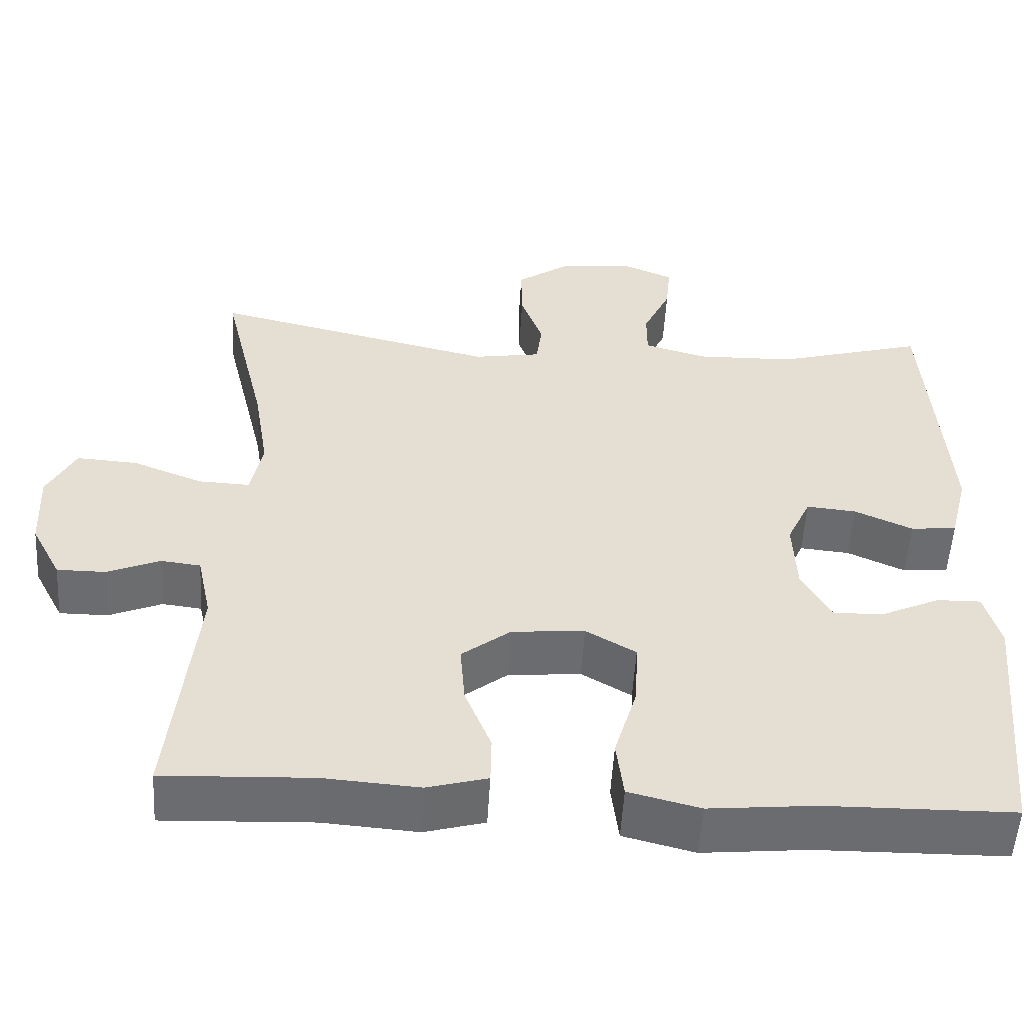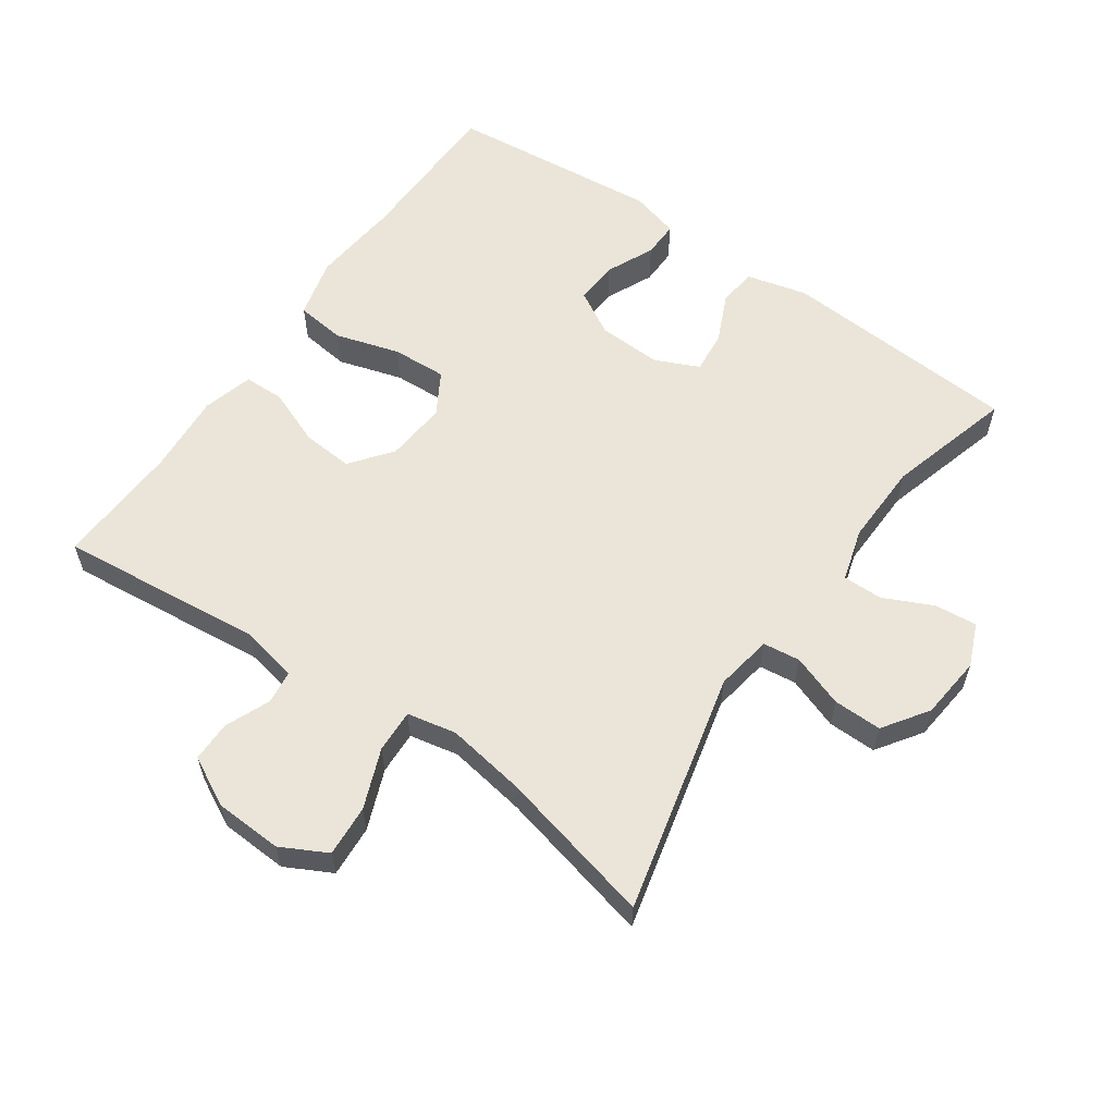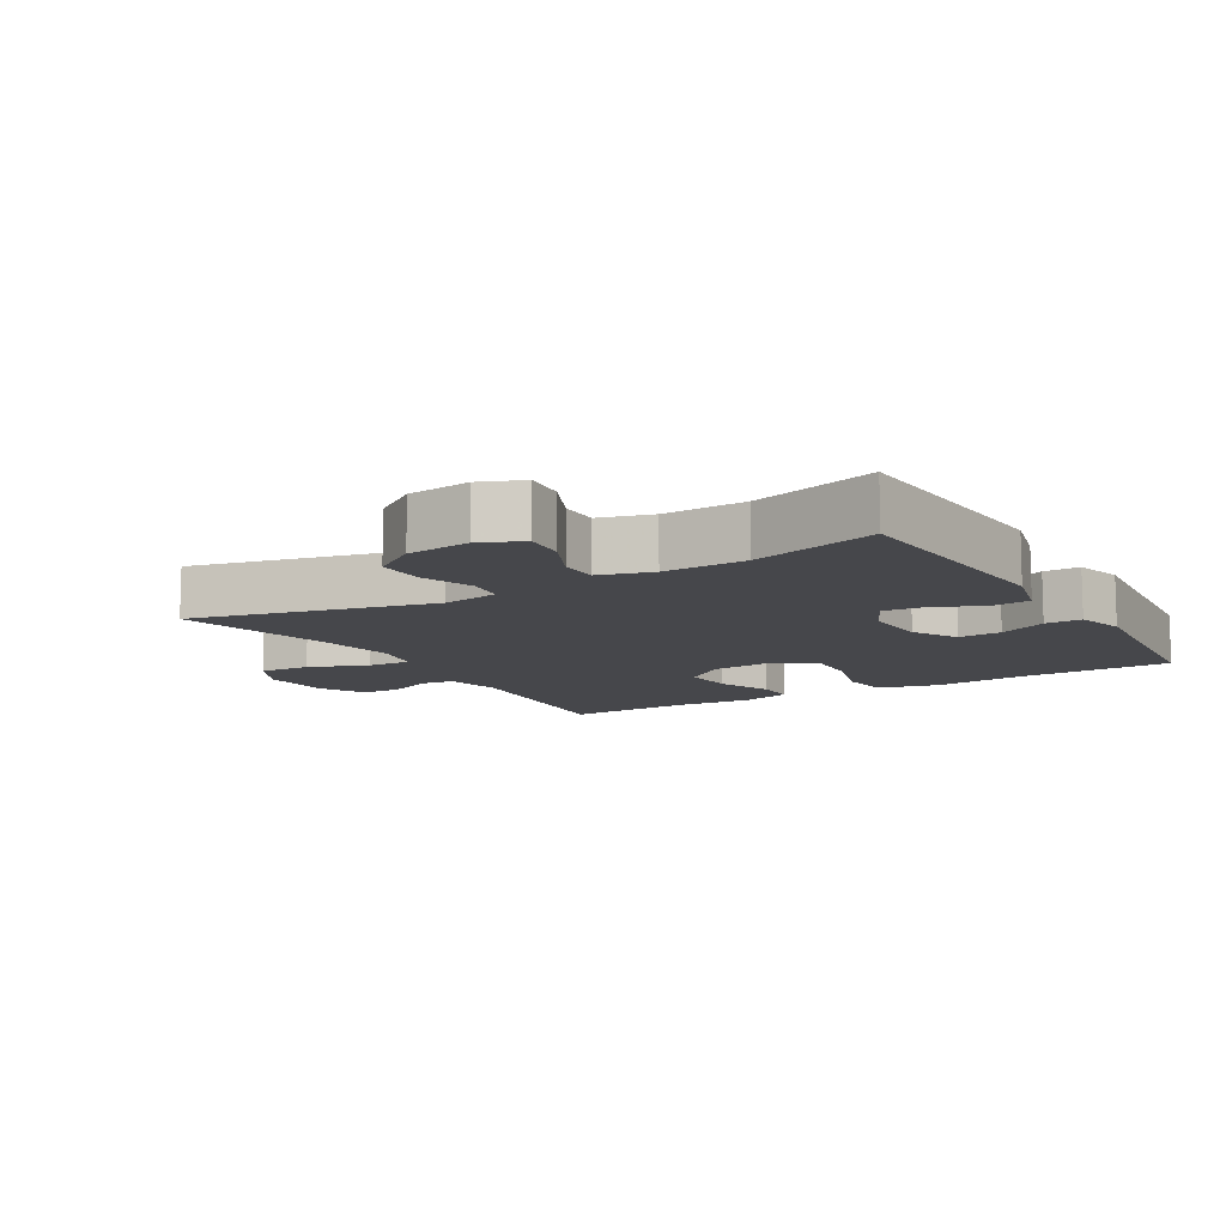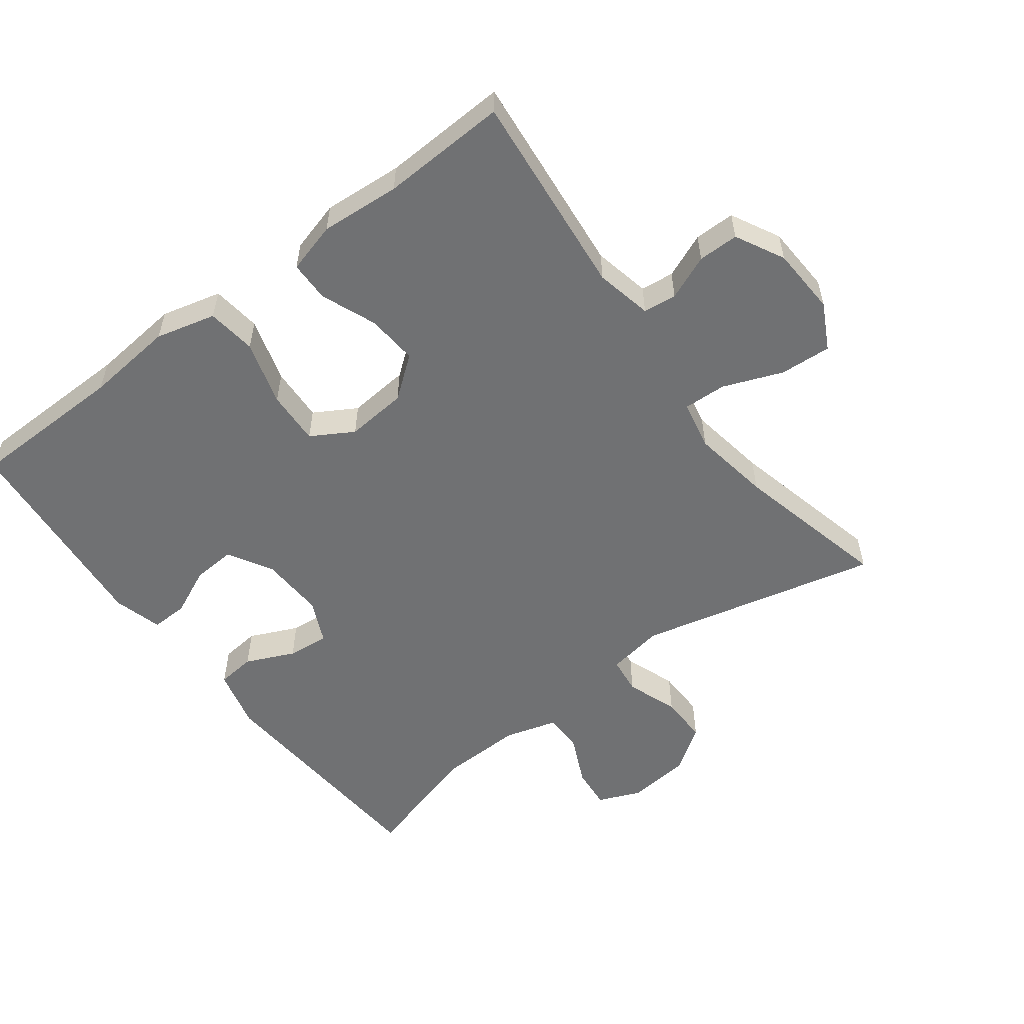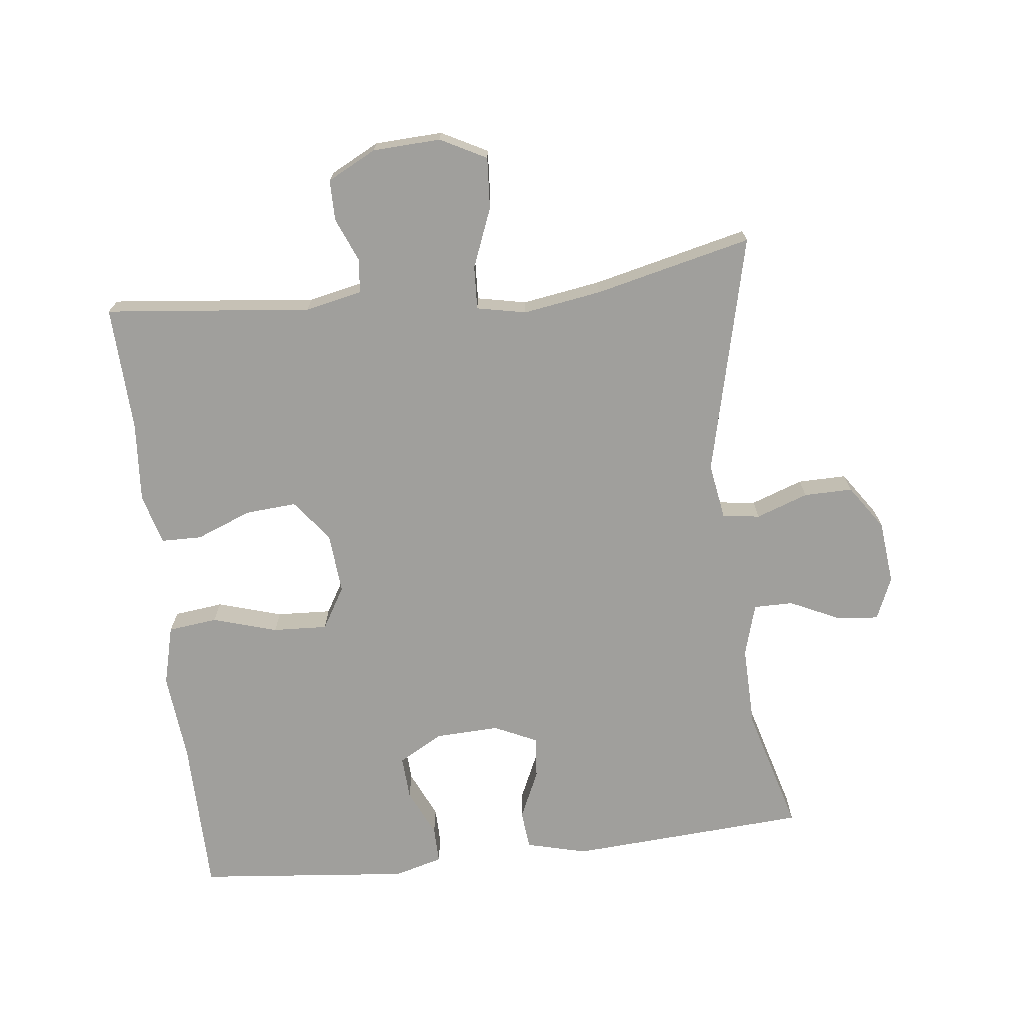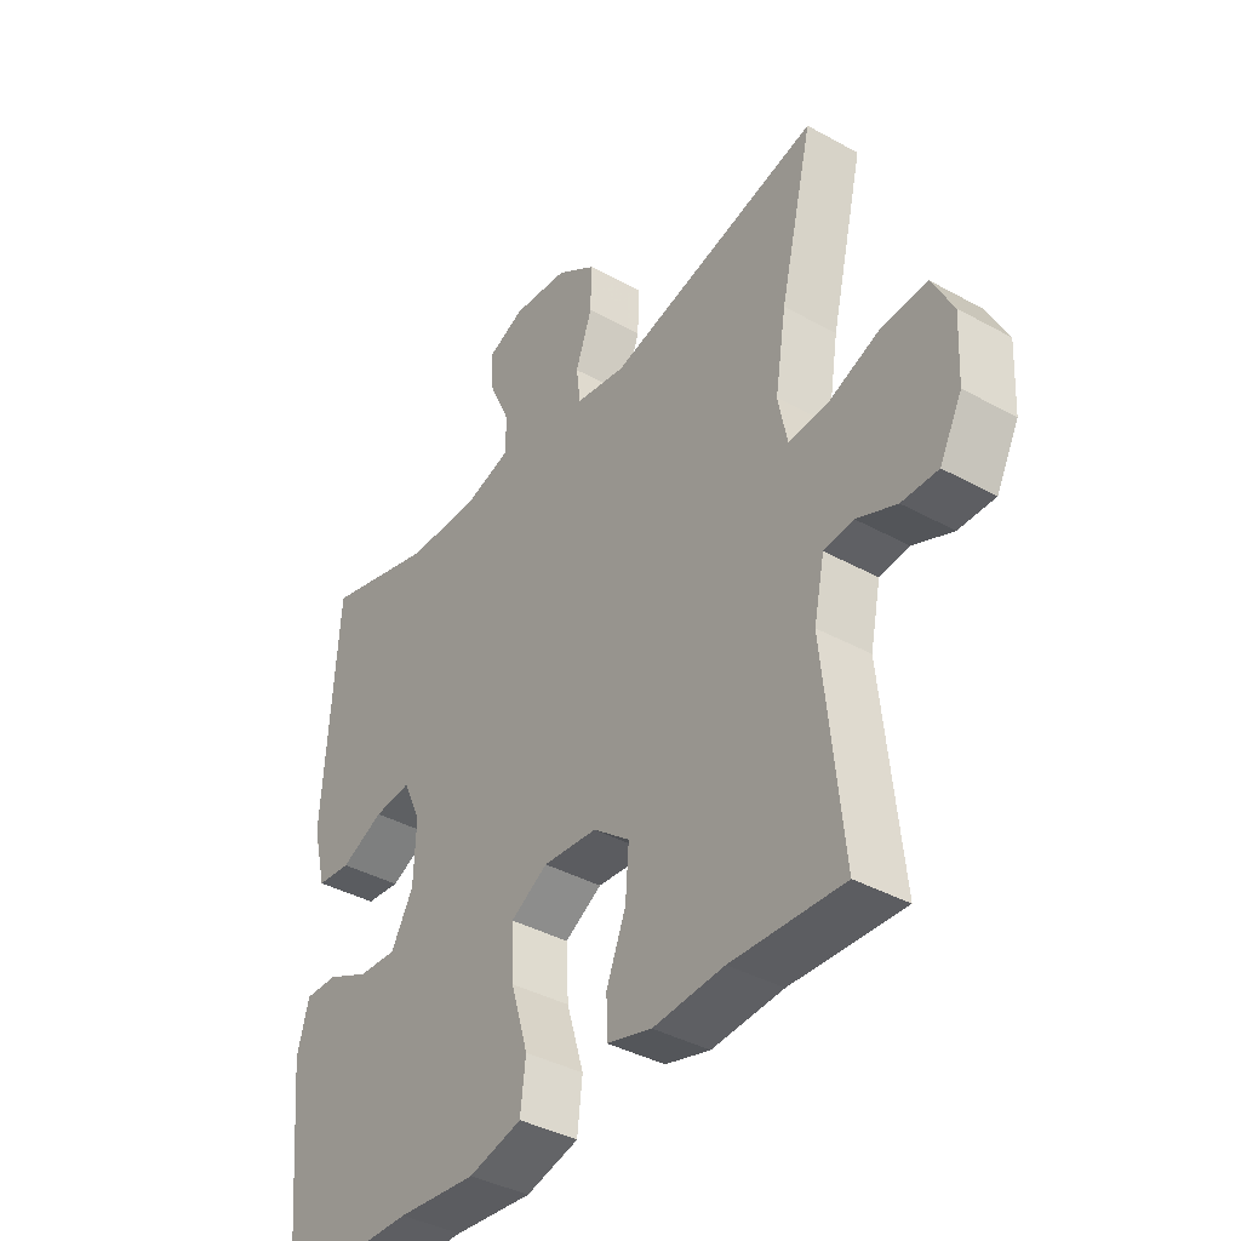
<metadata>
{"format":"obj","ext":"obj","renderer":"f3d","projection":"perspective","resolution":1024,"background":"white","views":[{"elev":-53.7,"azim":-3.3,"up":"+Z"},{"elev":59.0,"azim":-55.1,"up":"+Y"},{"elev":-10.7,"azim":30.8,"up":"+Y"},{"elev":-55.1,"azim":-142.9,"up":"+Y"},{"elev":-71.2,"azim":-83.5,"up":"+Y"},{"elev":-39.0,"azim":-124.8,"up":"+Z"}]}
</metadata>
<code>
v 0.5 0.07 -0.5
v 0.264 0.07 -0.503
v 0.13 0.07 -0.516
v 0.04 0.07 -0.493
v 0.031 0.07 -0.419
v 0.06 0.07 -0.322
v 0.064 0.07 -0.24
v 0.001 0.07 -0.203
v -0.091 0.07 -0.211
v -0.153 0.07 -0.259
v -0.147 0.07 -0.336
v -0.114 0.07 -0.419
v -0.115 0.07 -0.48
v -0.191 0.07 -0.501
v -0.311 0.07 -0.492
v -0.5 0.07 -0.5
v -0.468 0.07 -0.191
v -0.486 0.07 -0.106
v -0.536 0.07 -0.1
v -0.603 0.07 -0.128
v -0.664 0.07 -0.128
v -0.702 0.07 -0.055
v -0.707 0.07 0.047
v -0.671 0.07 0.116
v -0.594 0.07 0.111
v -0.505 0.07 0.076
v -0.44 0.07 0.073
v -0.425 0.07 0.147
v -0.444 0.07 0.265
v -0.5 0.07 0.5
v -0.139 0.07 0.414
v -0.054 0.07 0.428
v -0.047 0.07 0.484
v -0.075 0.07 0.562
v -0.076 0.07 0.635
v -0.009 0.07 0.681
v 0.086 0.07 0.691
v 0.15 0.07 0.664
v 0.144 0.07 0.601
v 0.109 0.07 0.526
v 0.109 0.07 0.467
v 0.188 0.07 0.444
v 0.312 0.07 0.447
v 0.5 0.07 0.5
v 0.524 0.07 0.141
v 0.501 0.07 0.05
v 0.443 0.07 0.044
v 0.37 0.07 0.077
v 0.307 0.07 0.083
v 0.277 0.07 0.018
v 0.281 0.07 -0.078
v 0.319 0.07 -0.145
v 0.384 0.07 -0.141
v 0.456 0.07 -0.108
v 0.511 0.07 -0.107
v 0.531 0.07 -0.18
v 0.5 0 -0.5
v 0.264 0 -0.503
v 0.13 0 -0.516
v 0.04 0 -0.493
v 0.031 0 -0.419
v 0.06 0 -0.322
v 0.064 0 -0.24
v 0.001 0 -0.203
v -0.091 0 -0.211
v -0.153 0 -0.259
v -0.147 0 -0.336
v -0.114 0 -0.419
v -0.115 0 -0.48
v -0.191 0 -0.501
v -0.311 0 -0.492
v -0.5 0 -0.5
v -0.468 0 -0.191
v -0.486 0 -0.106
v -0.536 0 -0.1
v -0.603 0 -0.128
v -0.664 0 -0.128
v -0.702 0 -0.055
v -0.707 0 0.047
v -0.671 0 0.116
v -0.594 0 0.111
v -0.505 0 0.076
v -0.44 0 0.073
v -0.425 0 0.147
v -0.444 0 0.265
v -0.5 0 0.5
v -0.139 0 0.414
v -0.054 0 0.428
v -0.047 0 0.484
v -0.075 0 0.562
v -0.076 0 0.635
v -0.009 0 0.681
v 0.086 0 0.691
v 0.15 0 0.664
v 0.144 0 0.601
v 0.109 0 0.526
v 0.109 0 0.467
v 0.188 0 0.444
v 0.312 0 0.447
v 0.5 0 0.5
v 0.524 0 0.141
v 0.501 0 0.05
v 0.443 0 0.044
v 0.37 0 0.077
v 0.307 0 0.083
v 0.277 0 0.018
v 0.281 0 -0.078
v 0.319 0 -0.145
v 0.384 0 -0.141
v 0.456 0 -0.108
v 0.511 0 -0.107
v 0.531 0 -0.18
f 56 1 2
f 55 56 2
f 54 55 2
f 53 54 2
f 4 5 6
f 3 4 6
f 2 3 6
f 53 2 6
f 52 53 6
f 51 52 6 7
f 50 51 7 8
f 49 50 8 9
f 46 47 48
f 45 46 48
f 44 45 48
f 43 44 48
f 42 43 48 49
f 41 42 49 9
f 38 39 40
f 37 38 40
f 36 37 40
f 35 36 40
f 34 35 40
f 33 34 40
f 40 41 9
f 33 40 9
f 32 33 9
f 29 30 31
f 32 9 10
f 31 32 10
f 29 31 10
f 28 29 10
f 24 25 26
f 23 24 26
f 22 23 26
f 21 22 26
f 20 21 26
f 19 20 26
f 18 19 26 27
f 17 18 27
f 28 10 11
f 27 28 11
f 17 27 11
f 16 17 11
f 15 16 11
f 13 14 15
f 12 13 15
f 11 12 15
f 58 57 112
f 58 112 111
f 58 111 110
f 58 110 109
f 62 61 60
f 62 60 59
f 62 59 58
f 62 58 109
f 62 109 108
f 63 62 108 107
f 64 63 107 106
f 65 64 106 105
f 104 103 102
f 104 102 101
f 104 101 100
f 104 100 99
f 105 104 99 98
f 65 105 98 97
f 96 95 94
f 96 94 93
f 96 93 92
f 96 92 91
f 96 91 90
f 96 90 89
f 65 97 96
f 65 96 89
f 65 89 88
f 87 86 85
f 66 65 88
f 66 88 87
f 66 87 85
f 66 85 84
f 82 81 80
f 82 80 79
f 82 79 78
f 82 78 77
f 82 77 76
f 82 76 75
f 83 82 75 74
f 83 74 73
f 67 66 84
f 67 84 83
f 67 83 73
f 67 73 72
f 67 72 71
f 71 70 69
f 71 69 68
f 71 68 67
f 1 57 58 2
f 2 58 59 3
f 3 59 60 4
f 4 60 61 5
f 5 61 62 6
f 6 62 63 7
f 7 63 64 8
f 8 64 65 9
f 9 65 66 10
f 10 66 67 11
f 11 67 68 12
f 12 68 69 13
f 13 69 70 14
f 14 70 71 15
f 15 71 72 16
f 16 72 73 17
f 17 73 74 18
f 18 74 75 19
f 19 75 76 20
f 20 76 77 21
f 21 77 78 22
f 22 78 79 23
f 23 79 80 24
f 24 80 81 25
f 25 81 82 26
f 26 82 83 27
f 27 83 84 28
f 28 84 85 29
f 29 85 86 30
f 30 86 87 31
f 31 87 88 32
f 32 88 89 33
f 33 89 90 34
f 34 90 91 35
f 35 91 92 36
f 36 92 93 37
f 37 93 94 38
f 38 94 95 39
f 39 95 96 40
f 40 96 97 41
f 41 97 98 42
f 42 98 99 43
f 43 99 100 44
f 44 100 101 45
f 45 101 102 46
f 46 102 103 47
f 47 103 104 48
f 48 104 105 49
f 49 105 106 50
f 50 106 107 51
f 51 107 108 52
f 52 108 109 53
f 53 109 110 54
f 54 110 111 55
f 55 111 112 56
f 56 112 57 1

</code>
